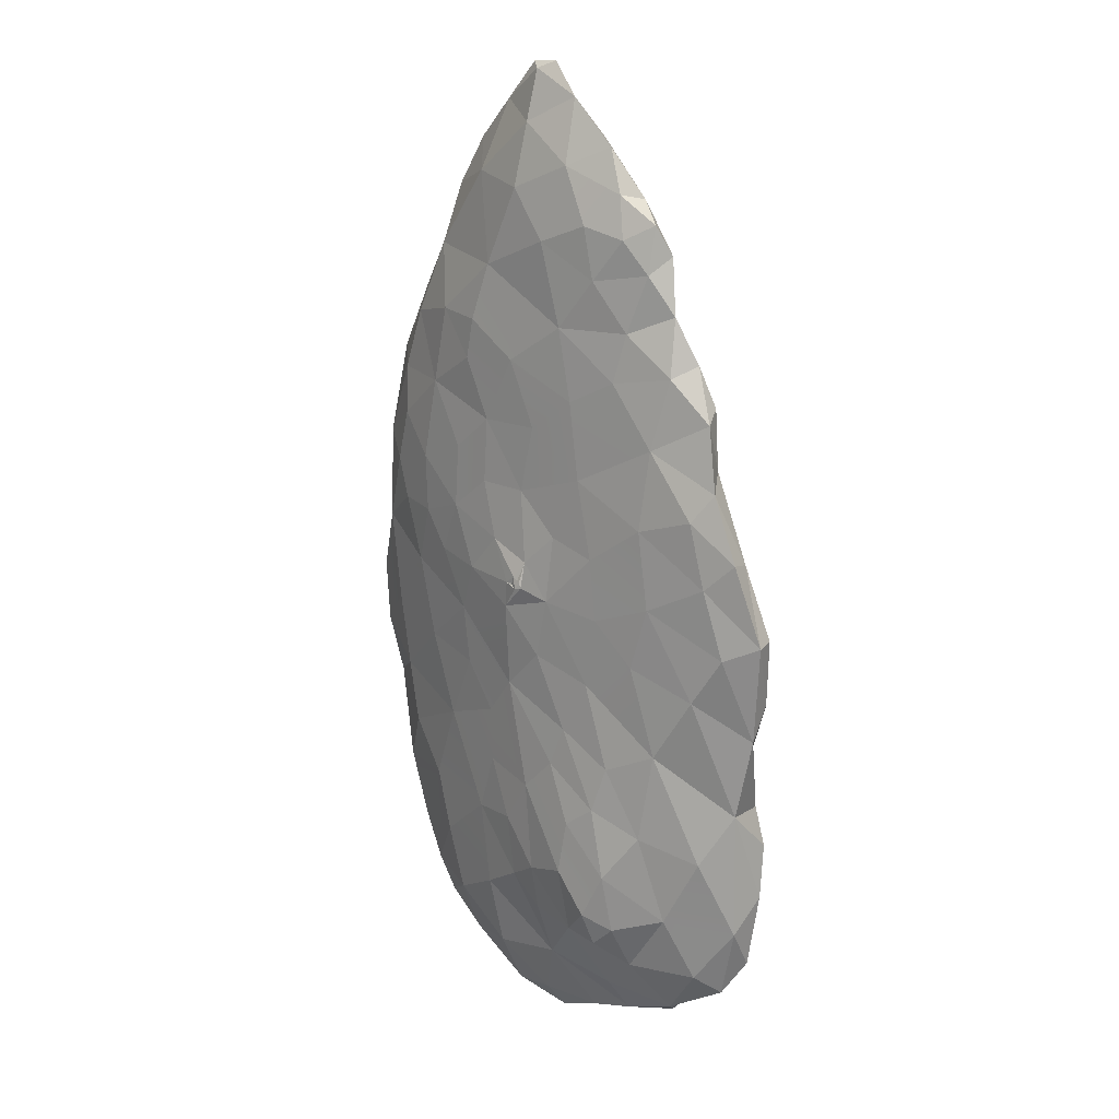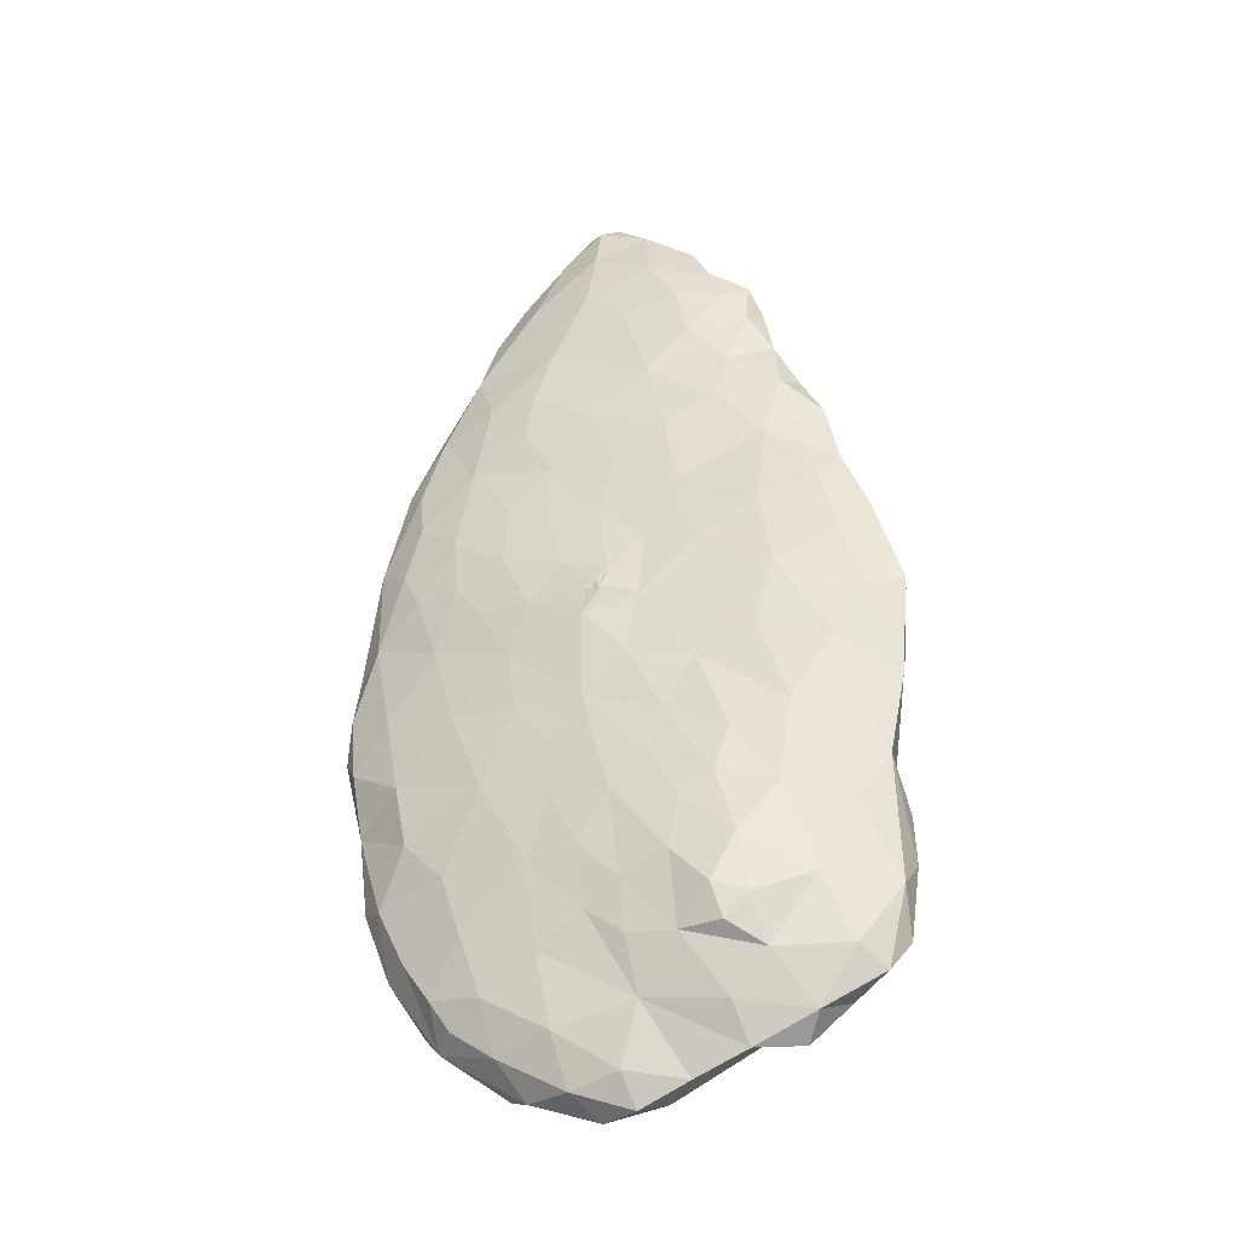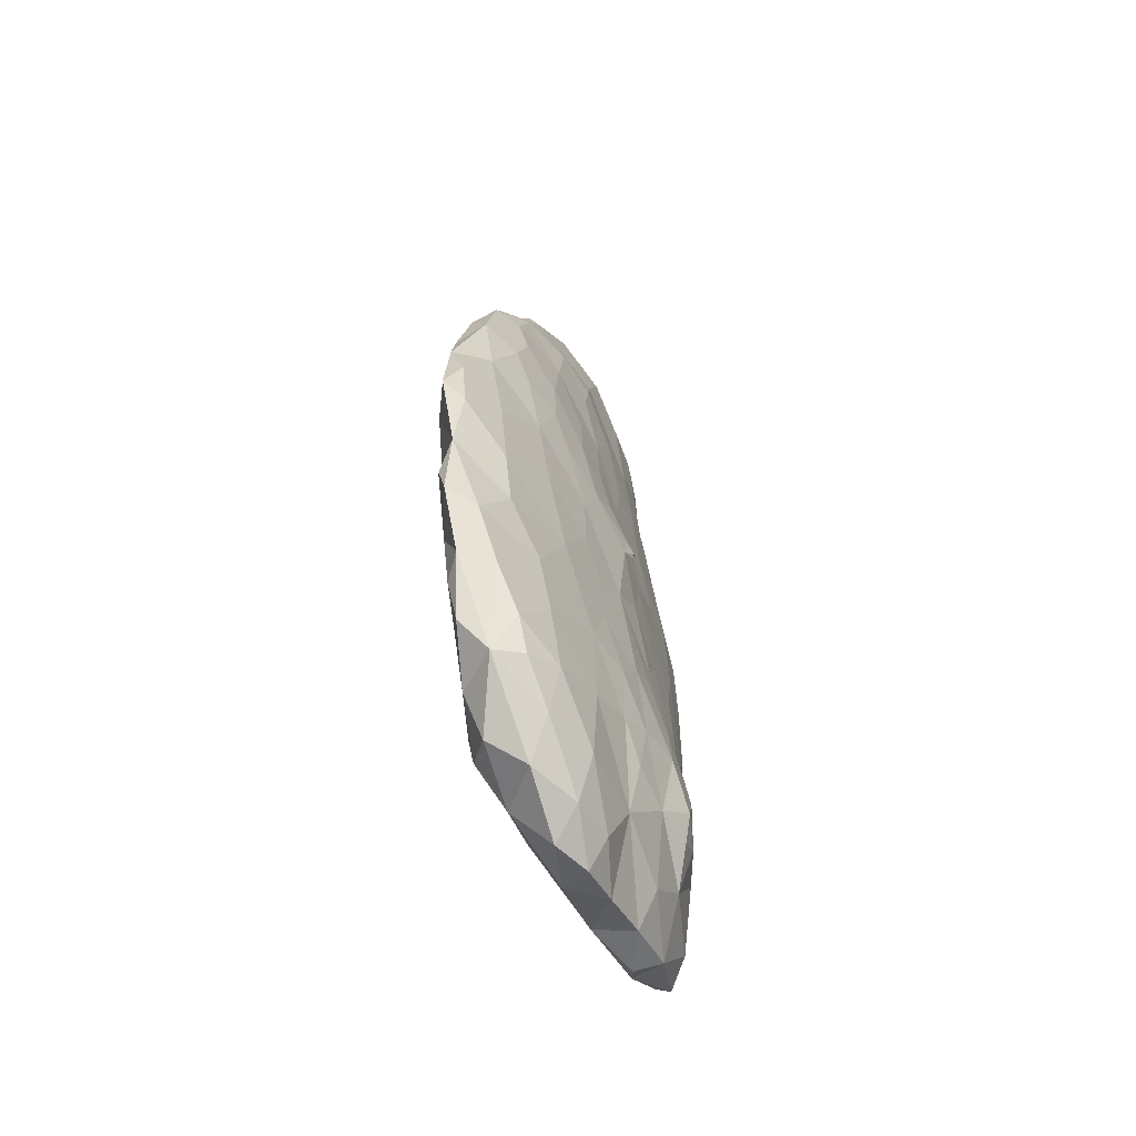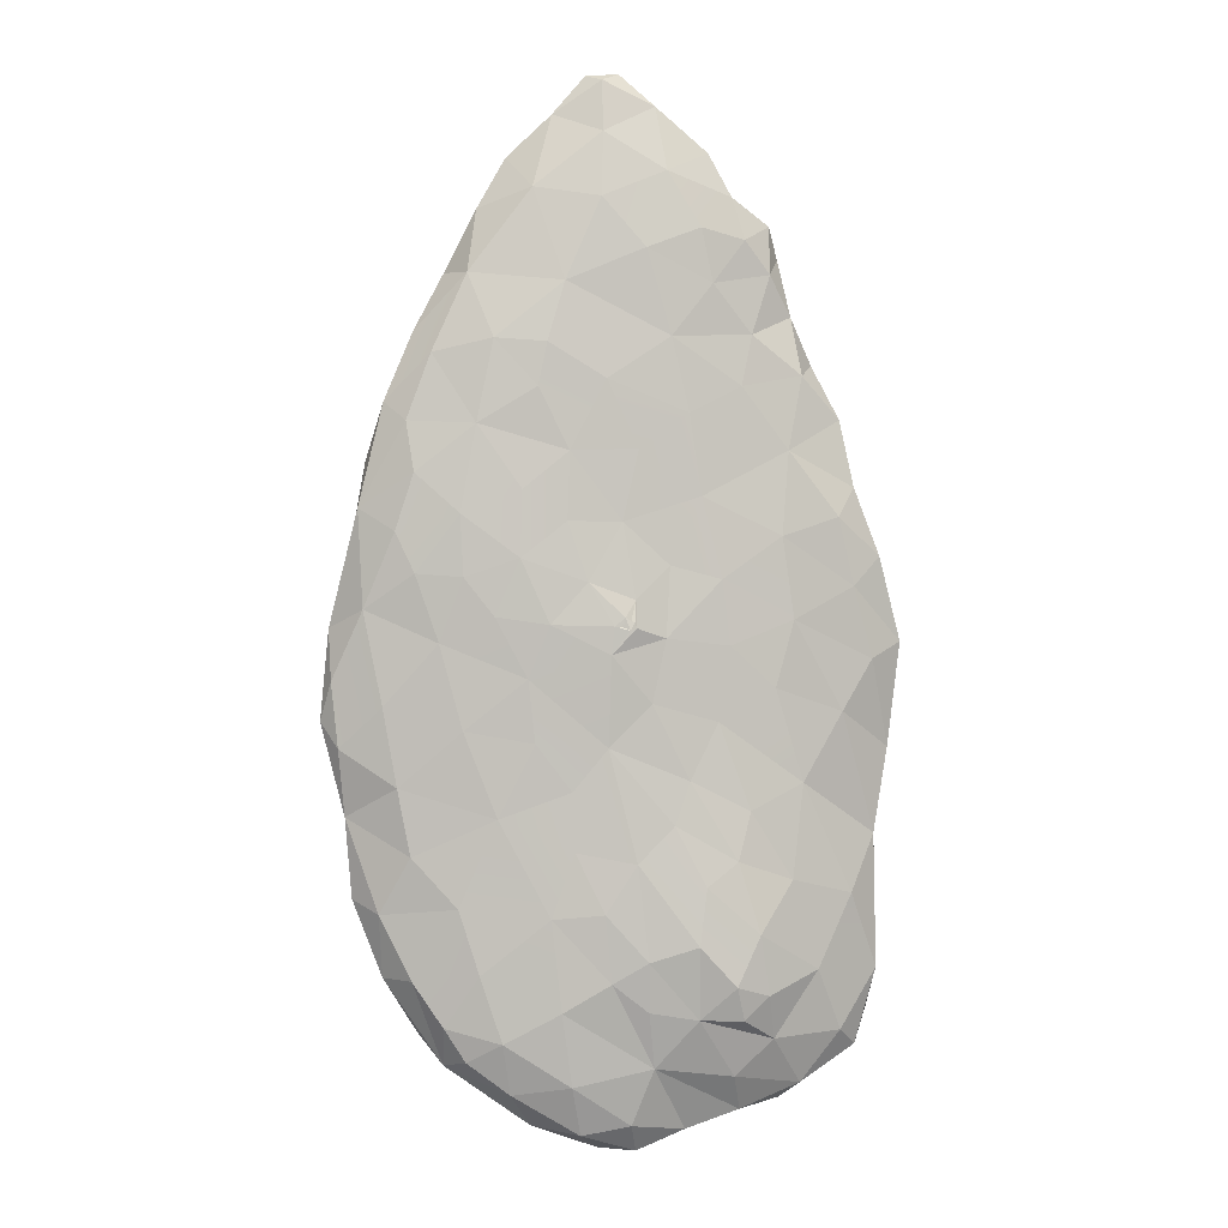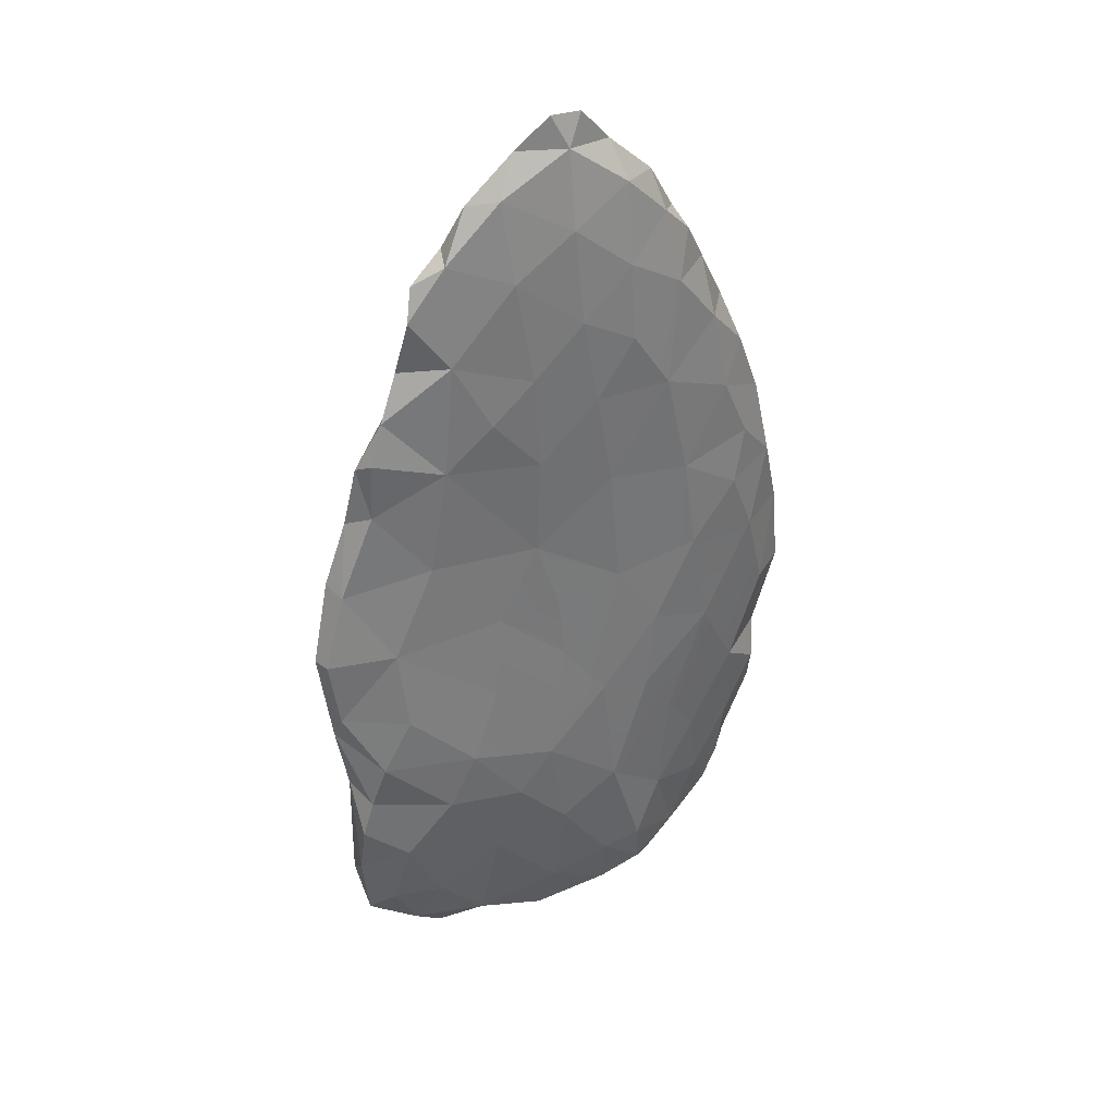
<metadata>
{"format":"obj","ext":"obj","renderer":"f3d","projection":"perspective","resolution":1024,"background":"white","views":[{"elev":18.0,"azim":-131.7,"up":"+Y"},{"elev":-36.8,"azim":-156.6,"up":"+Y"},{"elev":-62.1,"azim":117.1,"up":"+Y"},{"elev":0.8,"azim":175.6,"up":"+Y"},{"elev":39.4,"azim":-26.1,"up":"+Y"}]}
</metadata>
<code>
o PM_GraniteKnife_HR_Geometry_PM_GraniteKnife_HR_Geometry_0_0
v -378.7 1311 -125.7
v -570.4 1136 -90.77
v -649 1416 -74.68
v -128.9 1638 -147.2
v 13.16 1498 -189
v -111.6 1342 -174.5
v -345.1 1581 -125.9
v -599.2 1760 -80.06
v -629.2 2112 -46.5
v -261.1 1920 -122.6
v -903.1 280.7 12.9
v -1015 518.2 121.8
v -689.3 745.8 -62.55
v -909.8 1554 1.648
v -1078 878.4 153.5
v -861.3 1036 -8.303
v -146.5 582.2 -180.1
v 123.8 898.6 -188.5
v 5.529 428.2 -196.5
v -138.5 2571 -122.3
v -430.4 2372 -77.42
v -476.8 2586 -45.14
v -691.4 2422 5.312
v -652.9 2669 66.58
v -311.4 2791 -87.02
v -842.7 1839 -17.49
v -916.8 1964 52.23
v -70.5 -419.4 -102.2
v -439 -621.2 49.1
v -405.1 -465.4 -52.02
v 19.39 -663.1 -53.06
v -211.4 -700.9 49.44
v 206.6 1569 -198.5
v 360 1397 -206.7
v 101.4 1391 -219.8
v -566.9 -306.8 -73.1
v -249.8 -213.2 -160.7
v -431.8 -216 -172.7
v -537 -116.6 -160.2
v -497.3 136.4 -184.8
v -398.3 -73.29 -214.4
v -396.8 3152 -10.84
v -447.9 2973 -43.11
v -557.4 3041 39.41
v -210.7 2259 -123.1
v -462.8 635.6 -133.2
v -407.9 432.6 -167.5
v -640.8 350.4 -101.2
v 643 -26.45 -135.4
v 354.4 205.7 -173.5
v 729.3 244.5 -129.5
v 570.6 610.7 -159.6
v 258.9 476.2 -180.6
v 109.4 -58.77 -180.8
v -39.97 30.04 -203.1
v 137.3 225.1 -195.7
v 269.3 720.9 -179.2
v -43.68 -179 -167.6
v 419.2 917.3 -179.2
v -557.3 2836 -0.5482
v 480.1 1667 -199
v 289.7 1817 -186.5
v 708.3 1590 -181.6
v 721 1846 -180.6
v 903.6 1604 -148.9
v -275.5 331.8 -199.6
v 114.1 1276 -217
v 38.19 1375 -226.7
v 58.05 1427 -217.7
v 10.72 1384 -216.3
v 19.72 1407 -217.6
v 432.1 -674.8 52.91
v 516.8 -526.9 -64.38
v 790.6 -417.9 33.21
v 311.2 -178.1 -161.4
v 698.7 -389 -70.2
v 151.2 -782.4 98.44
v -5.304 -785.8 40.79
v 228.4 -703.7 -37.45
v -329.4 1001 -133.5
v 550.1 -306.4 -131.2
v 267.1 -489 -120.9
v 1216 891.1 -34.29
v 1035 1063 -101.2
v 1244 1166 -28.33
v 448.7 1178 -187.1
v -55.07 1077 -179.1
v 64.74 1815 -163.9
v 710.5 967.4 -155
v 129 2394 -164.6
v -1.905 2111 -153.4
v -263.3 3016 -92.56
v -35.05 2928 -131.3
v -210.3 761.7 -160.5
v 918.2 -56.77 -58.02
v 788.8 -245.6 -80.57
v 407.6 2360 -180.8
v 279.8 2101 -176.4
v 370.4 2540 -178.5
v 583.4 1430 -188.2
v 296.4 2790 -148.5
v -124.6 3251 -70.69
v -303.3 3337 23.63
v -83.42 3526 19.4
v 136.9 3410 -57.66
v 136.6 3630 1.918
v 976.4 734.5 -99.59
v 922 454.4 -99.22
v 806.6 1323 -152.4
v 1191 608.9 22.21
v 1053 214.3 -35.9
v -971.2 504.2 297.1
v 655.8 2210 -166.7
v 472 1944 -187.5
v 585.6 2555 -157.3
v 1114 1459 -82.82
v 983.4 1775 -129.4
v 906.8 2013 -139
v 837.7 2500 -100.7
v 938.6 2223 -106.2
v 691.2 2828 -74.83
v 425.4 3178 -71.86
v 652.2 3096 2.649
v 532.1 3310 33.38
v 342.4 3488 21.47
v 147.2 3136 -120.4
v 1135 1871 -50.98
v -861.8 -293.8 41.87
v -938.1 -373.3 142.8
v -1026 -46.96 123.8
v -695 -516.2 62.92
v -993.4 1253 36.44
v -1127 1322 130.2
v -1040 96.15 265.8
v 1031 2304 -33.25
v 911.3 2593 0.9584
v -244.8 93.76 -220.5
v -754.8 -26 -49.31
v -746.8 2472 117.6
v -1025 333.6 300.3
v 66.69 3662 46.92
v -1028 1678 66.33
v 203.4 3652 46.27
v -429.4 3129 101.7
v -600.5 2911 99.96
v -858.6 2244 72.09
v 1256 1382 34.57
v 994.3 2359 62.74
v 263.1 -631 232.4
v -74.75 -714.7 181.2
v -507 2199 216.4
v -814.1 2297 153.2
v -993 1656 165.8
v -830.2 2031 155.8
v -616.2 -598.3 161.1
v -417.4 -524.7 237.8
v -770.2 -425.1 235.9
v -597.3 1726 236
v -42.5 -387 317.3
v -29 87.27 382.2
v -373.8 11.24 363.3
v 210.3 -280.8 349.5
v 246.7 244.9 366.8
v 405.1 -273.9 334.1
v 535.3 -9.159 294.2
v 666.8 -403.4 212
v 790.1 -101.8 198.1
v 820.1 2560 123.2
v 785.3 2836 46.27
v -292.2 2391 233.4
v -83.11 2140 254.7
v -97.85 2559 231.1
v 996.8 181.2 141.9
v 750.9 250 231.2
v 370.9 2976 190.7
v 624.7 2811 157.8
v 572.1 3137 104.9
v -826.4 165.4 351.4
v 436.8 734.1 324.6
v 194.6 806.3 346
v 254.9 1960 261
v 547.2 2360 221.3
v 192 2387 245.1
v 977 577.9 175.3
v 1158 428.2 92.68
v 1154 972.9 122.6
v -906.7 711.8 320.1
v -611.7 409.2 371.6
v -483.7 658.6 373.2
v 383 3329 122.9
v -40.41 807.4 355
v -1.973 1089 324.5
v 129.6 3524 94.82
v -179.6 3364 101.1
v -1067 1026 239.7
v -771.3 950.1 316.8
v -349.6 982.6 336.2
v -795.3 1319 264.7
v -304.1 1365 291.8
v -14.67 1361 299.2
v -112.9 1701 269.9
v 1053 1365 157.6
v 287.5 1421 290
v 937 1660 182
v 1171 1705 75.08
v 1006 1902 136.1
v 118.2 3191 172.2
v 488.1 1102 298.7
v 700.2 1442 248.9
v 647.5 1873 229.6
v 437.3 -507.7 285.9
v 555.9 -591.2 179.4
v -446.1 2695 177
v -153.3 3015 178.5
v 135.6 2775 222.7
v 699.3 3005 70.03
v -96.96 546.1 382.3
v -898.5 -145.9 306.5
v -1002 -233.7 236.6
v 580.6 492 290.6
v -661.3 -177.6 333.1
v 959.3 -108.4 131.2
v 1039 -57.14 54.13
v 1163 267.8 55.61
v -260.2 348.3 386
v 1291 1000 34.24
v 782.4 964.6 243.7
v -1102 1331 211.7
v 881.7 2194 152.4
v 1107 2061 43.87
v 373.3 2636 227.2
v 897 -295.4 119.6
f 1 2 3
f 4 5 6
f 4 6 7
f 8 9 10
f 11 12 13
f 14 8 3
f 12 15 16
f 17 18 19
f 20 21 22
f 22 23 24
f 22 25 20
f 26 27 9
f 28 29 30
f 28 31 32
f 33 34 35
f 36 37 30
f 36 38 37
f 39 40 41
f 42 43 44
f 45 10 9
f 46 47 48
f 12 16 13
f 49 50 51
f 51 50 52
f 50 53 52
f 54 55 56
f 19 18 57
f 58 28 37
f 58 55 54
f 52 57 59
f 25 22 60
f 61 33 62
f 63 64 65
f 66 47 17
f 22 24 60
f 67 68 35
f 67 69 68
f 67 70 69
f 69 71 68
f 69 35 71
f 70 68 71
f 70 35 68
f 71 35 5
f 35 70 6
f 35 6 5
f 72 73 74
f 19 66 17
f 75 50 49
f 23 22 21
f 73 76 74
f 45 21 20
f 77 78 79
f 13 80 46
f 81 73 82
f 81 76 73
f 83 84 85
f 56 53 50
f 53 57 52
f 59 57 18
f 86 59 18
f 53 19 57
f 67 87 6
f 33 5 88
f 5 4 88
f 59 86 89
f 45 90 91
f 86 67 34
f 90 45 20
f 25 92 93
f 34 33 61
f 94 47 46
f 82 28 75
f 49 95 96
f 90 97 98
f 52 59 89
f 90 99 97
f 86 34 100
f 90 101 99
f 92 102 93
f 102 103 104
f 102 104 105
f 17 94 18
f 105 104 106
f 20 101 90
f 74 96 95
f 95 49 51
f 52 107 108
f 107 89 84
f 84 89 109
f 89 86 109
f 108 110 111
f 112 15 12
f 61 63 100
f 113 64 114
f 52 89 107
f 97 99 115
f 84 109 116
f 117 64 118
f 113 119 120
f 119 115 121
f 101 121 115
f 122 123 121
f 20 25 93
f 122 124 123
f 122 125 124
f 93 126 101
f 43 92 25
f 118 120 127
f 43 42 92
f 35 69 33
f 108 107 110
f 128 129 130
f 128 36 131
f 129 128 131
f 84 116 85
f 76 96 74
f 64 117 65
f 117 118 127
f 64 113 118
f 132 133 14
f 12 130 134
f 36 39 38
f 51 108 111
f 120 119 135
f 121 136 119
f 28 54 75
f 28 58 54
f 55 137 19
f 11 48 138
f 35 34 67
f 80 13 2
f 17 47 94
f 119 136 135
f 8 26 9
f 24 23 139
f 82 75 81
f 88 98 62
f 62 98 114
f 54 50 75
f 29 131 30
f 10 4 7
f 9 21 45
f 10 7 8
f 11 13 48
f 60 44 43
f 18 67 86
f 15 133 132
f 93 102 126
f 12 140 112
f 29 28 32
f 131 36 30
f 37 38 41
f 81 49 96
f 104 141 106
f 19 56 55
f 137 40 66
f 47 66 40
f 40 48 47
f 91 90 98
f 20 93 101
f 14 142 26
f 11 130 12
f 105 106 125
f 79 31 82
f 109 63 65
f 41 137 37
f 97 115 113
f 64 61 114
f 98 113 114
f 125 106 143
f 126 105 122
f 103 42 144
f 41 40 137
f 44 60 145
f 87 94 80
f 18 94 87
f 80 6 87
f 37 28 30
f 3 7 1
f 3 8 7
f 27 146 9
f 63 61 64
f 72 79 73
f 79 82 73
f 31 28 82
f 54 56 50
f 56 19 53
f 6 1 7
f 113 120 118
f 18 87 67
f 115 119 113
f 71 5 70
f 70 5 69
f 75 49 81
f 4 10 88
f 88 10 91
f 88 62 33
f 91 98 88
f 10 45 91
f 60 43 25
f 92 42 102
f 108 51 52
f 85 116 147
f 98 97 113
f 116 117 127
f 122 105 125
f 107 84 83
f 126 102 105
f 101 122 121
f 65 117 116
f 51 111 95
f 109 100 63
f 138 39 36
f 36 128 138
f 128 130 138
f 130 11 138
f 16 15 132
f 133 142 14
f 32 31 78
f 101 126 122
f 13 16 2
f 110 107 83
f 132 14 3
f 137 66 19
f 9 23 21
f 9 146 23
f 146 139 23
f 42 103 102
f 116 127 147
f 76 81 96
f 38 39 41
f 39 138 40
f 34 61 100
f 61 62 114
f 86 100 109
f 48 13 46
f 99 101 115
f 109 65 116
f 16 3 2
f 3 16 132
f 14 26 8
f 78 31 79
f 94 46 80
f 6 80 1
f 2 1 80
f 37 137 55
f 37 55 58
f 148 135 136
f 77 149 150
f 78 77 150
f 151 139 152
f 153 154 27
f 155 156 157
f 151 154 158
f 159 160 161
f 162 163 160
f 164 165 163
f 165 166 167
f 168 136 169
f 170 171 172
f 167 173 174
f 175 176 177
f 134 178 140
f 151 152 154
f 179 180 163
f 181 182 183
f 184 185 110
f 186 184 110
f 112 187 15
f 188 189 187
f 175 177 190
f 177 124 190
f 191 180 192
f 193 141 104
f 104 194 193
f 193 143 141
f 195 187 196
f 158 154 153
f 196 197 198
f 197 192 199
f 200 201 199
f 186 147 202
f 196 198 195
f 200 203 201
f 204 205 206
f 194 207 193
f 125 190 124
f 208 209 203
f 209 204 210
f 210 204 206
f 211 149 212
f 212 166 211
f 159 156 150
f 183 172 171
f 136 168 148
f 164 211 166
f 139 151 213
f 169 136 121
f 172 214 213
f 144 42 44
f 207 175 190
f 172 215 214
f 193 190 125
f 170 151 171
f 215 175 207
f 140 12 134
f 169 216 176
f 162 164 163
f 217 160 163
f 157 218 219
f 165 174 220
f 218 157 221
f 167 222 173
f 173 222 223
f 214 207 194
f 173 223 224
f 134 218 178
f 185 173 224
f 188 161 225
f 225 217 189
f 214 194 144
f 110 226 186
f 187 112 188
f 141 143 106
f 186 226 147
f 179 220 227
f 197 199 198
f 179 227 208
f 204 209 202
f 204 202 205
f 198 153 228
f 173 185 184
f 103 144 194
f 151 201 171
f 229 230 148
f 27 154 146
f 154 152 146
f 229 168 182
f 229 148 168
f 228 195 198
f 139 213 24
f 172 183 215
f 231 176 175
f 198 199 158
f 145 213 144
f 85 147 226
f 145 144 44
f 210 203 209
f 159 150 149
f 155 157 131
f 201 203 181
f 201 181 171
f 149 211 162
f 230 206 205
f 182 176 231
f 178 188 112
f 217 163 180
f 217 180 191
f 230 229 206
f 232 167 166
f 167 232 222
f 227 184 186
f 187 189 196
f 193 125 143
f 227 202 209
f 205 202 147
f 156 161 221
f 199 201 158
f 210 181 203
f 171 181 183
f 183 231 215
f 231 175 215
f 210 182 181
f 24 213 145
f 144 213 214
f 215 207 214
f 177 176 216
f 207 190 193
f 219 218 134
f 165 167 174
f 189 197 196
f 213 151 170
f 211 164 162
f 232 223 222
f 157 156 221
f 159 162 160
f 220 163 165
f 227 209 208
f 178 161 188
f 159 149 162
f 174 173 184
f 164 166 165
f 220 179 163
f 220 174 184
f 210 206 229
f 156 159 161
f 217 191 197
f 191 192 197
f 140 178 112
f 192 203 200
f 192 180 203
f 160 217 225
f 160 225 161
f 158 201 151
f 210 229 182
f 189 188 225
f 231 183 182
f 182 168 176
f 220 184 227
f 170 172 213
f 176 168 169
f 216 169 123
f 217 197 189
f 218 221 178
f 179 208 180
f 178 221 161
f 227 186 202
f 192 200 199
f 180 208 203
f 198 158 153
f 70 67 6
f 5 33 69
f 48 40 138
f 177 123 124
f 15 187 195
f 32 78 150
f 77 79 72
f 77 72 149
f 72 212 149
f 212 72 74
f 74 166 212
f 74 232 166
f 74 223 232
f 223 74 95
f 223 95 111
f 224 111 110
f 185 224 110
f 224 223 111
f 83 226 110
f 226 83 85
f 205 147 127
f 127 230 205
f 135 127 120
f 135 230 127
f 135 148 230
f 123 169 121
f 123 177 216
f 194 104 103
f 24 145 60
f 139 146 152
f 153 27 142
f 142 27 26
f 142 133 153
f 153 133 228
f 195 133 15
f 195 228 133
f 156 29 32
f 156 32 150
f 156 155 29
f 29 155 131
f 129 131 157
f 130 129 219
f 219 129 157
f 130 219 134

</code>
